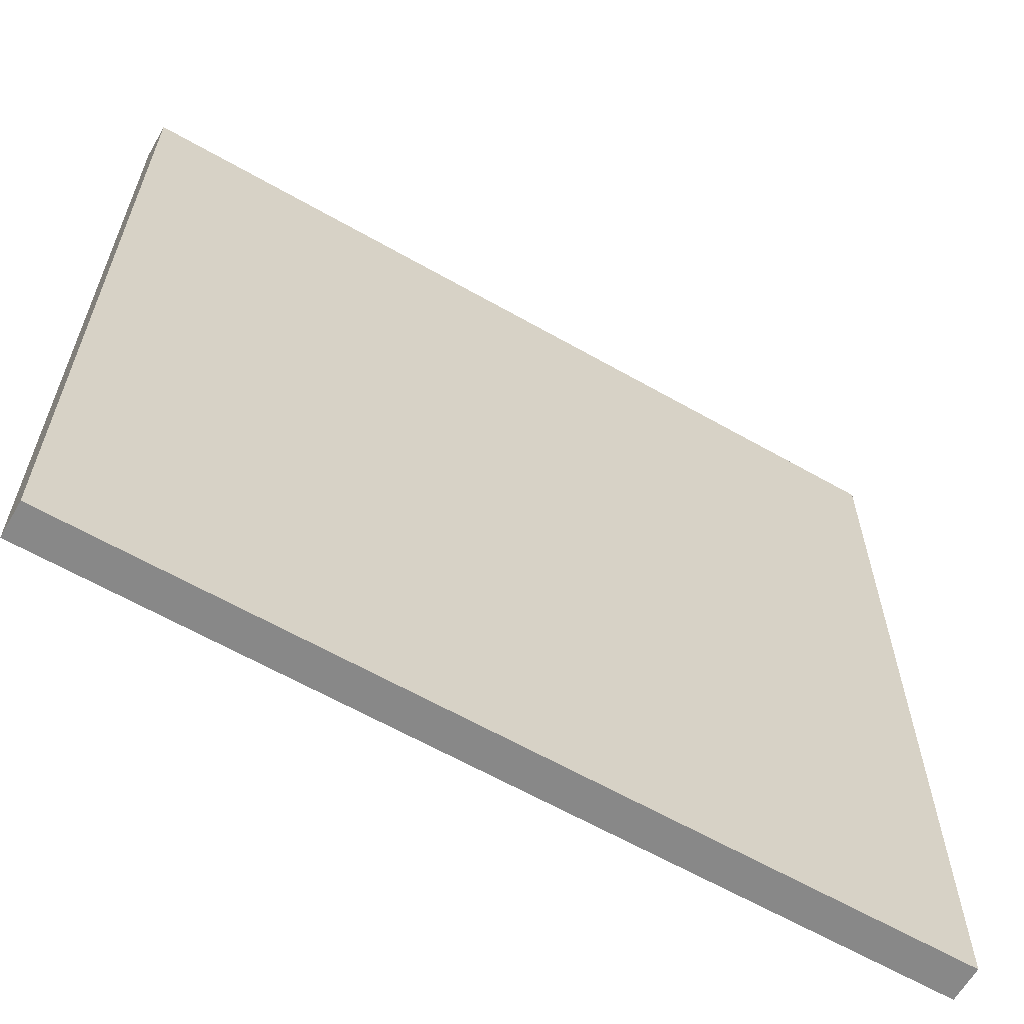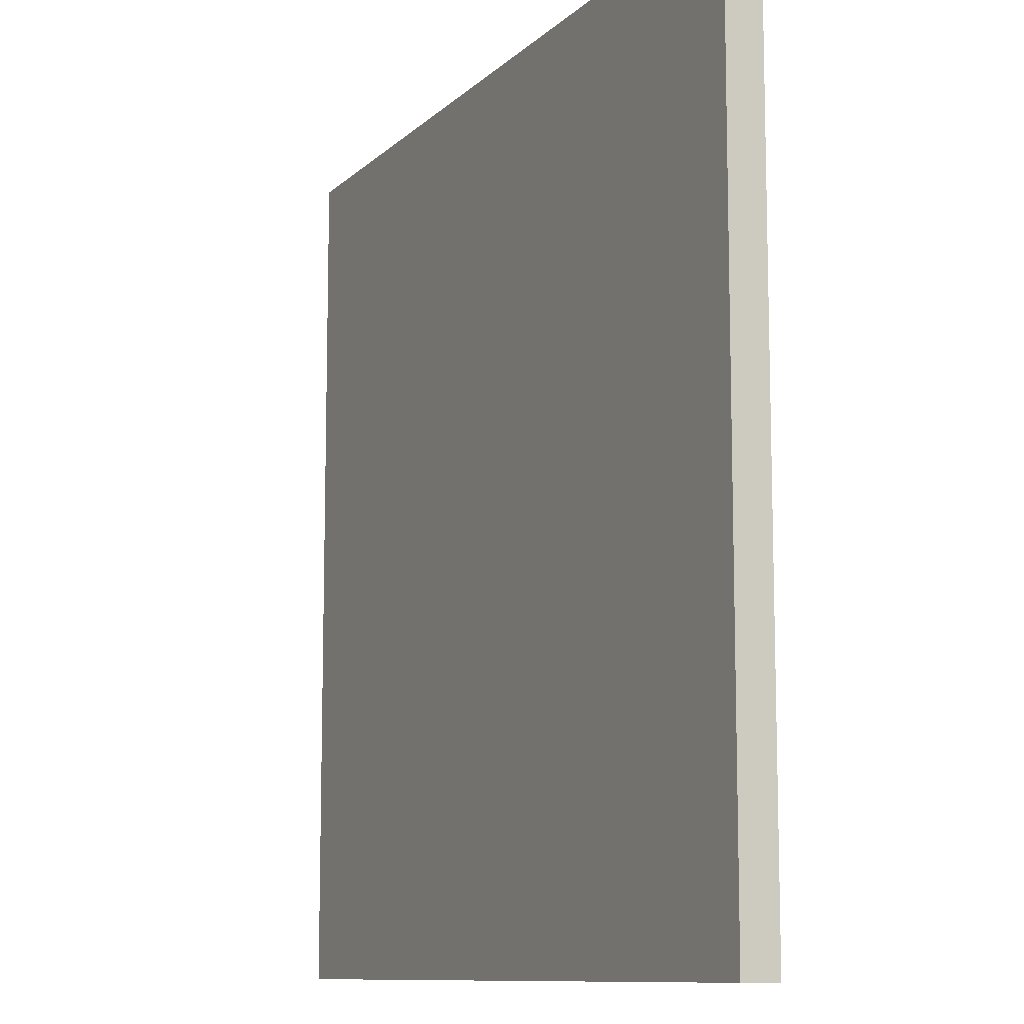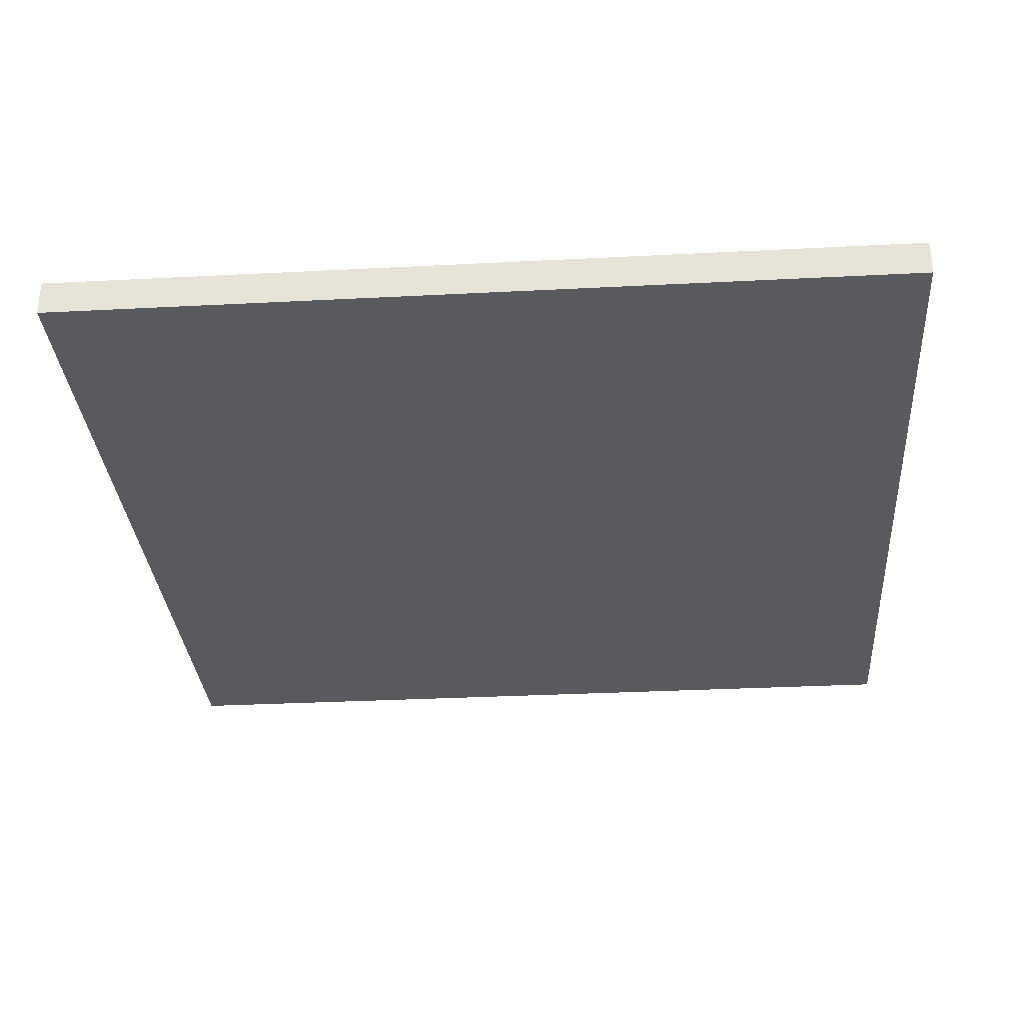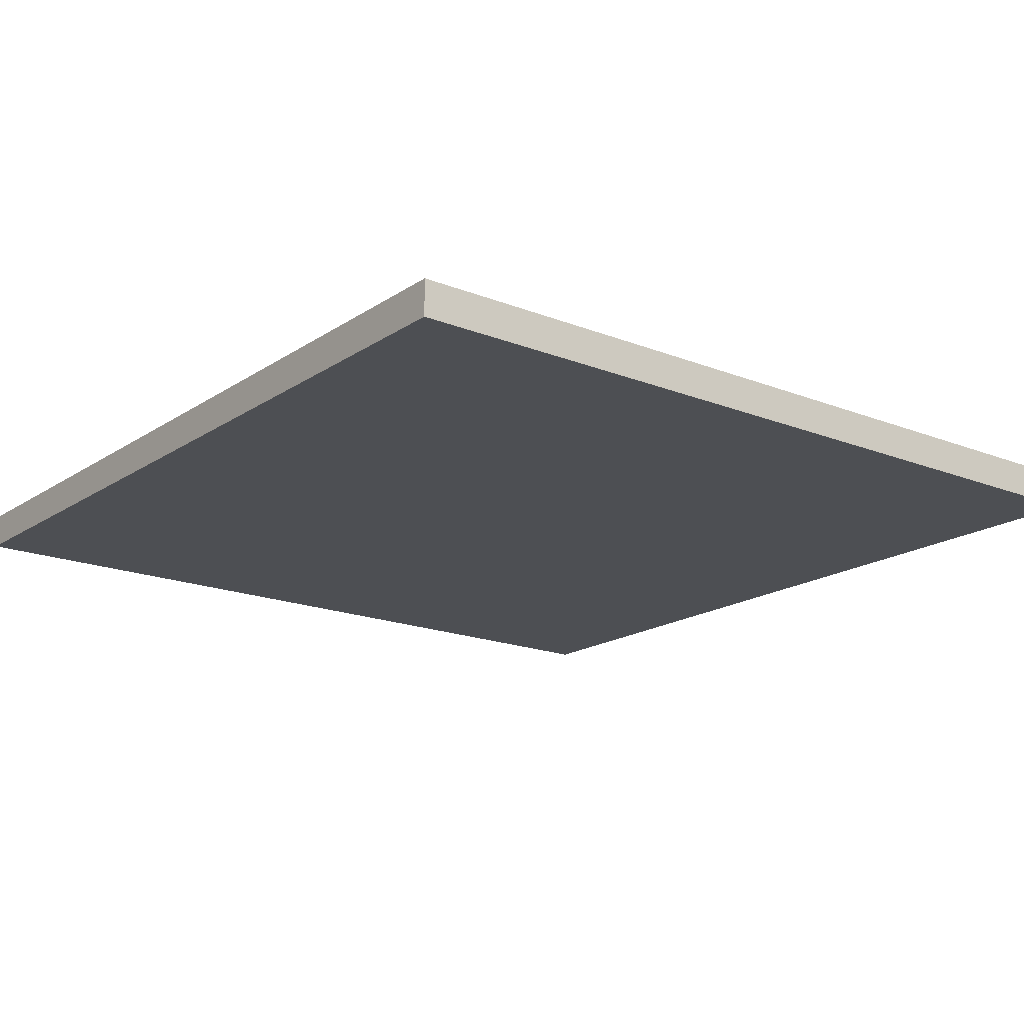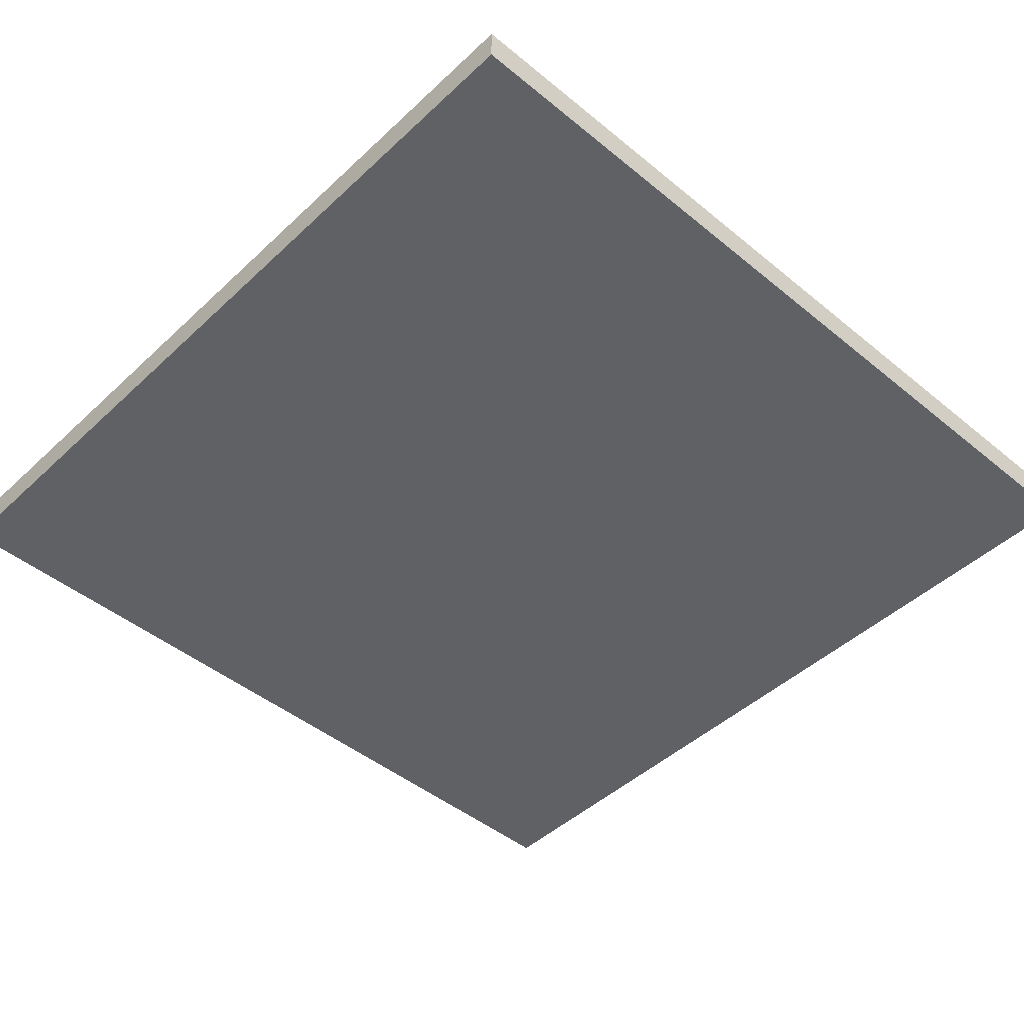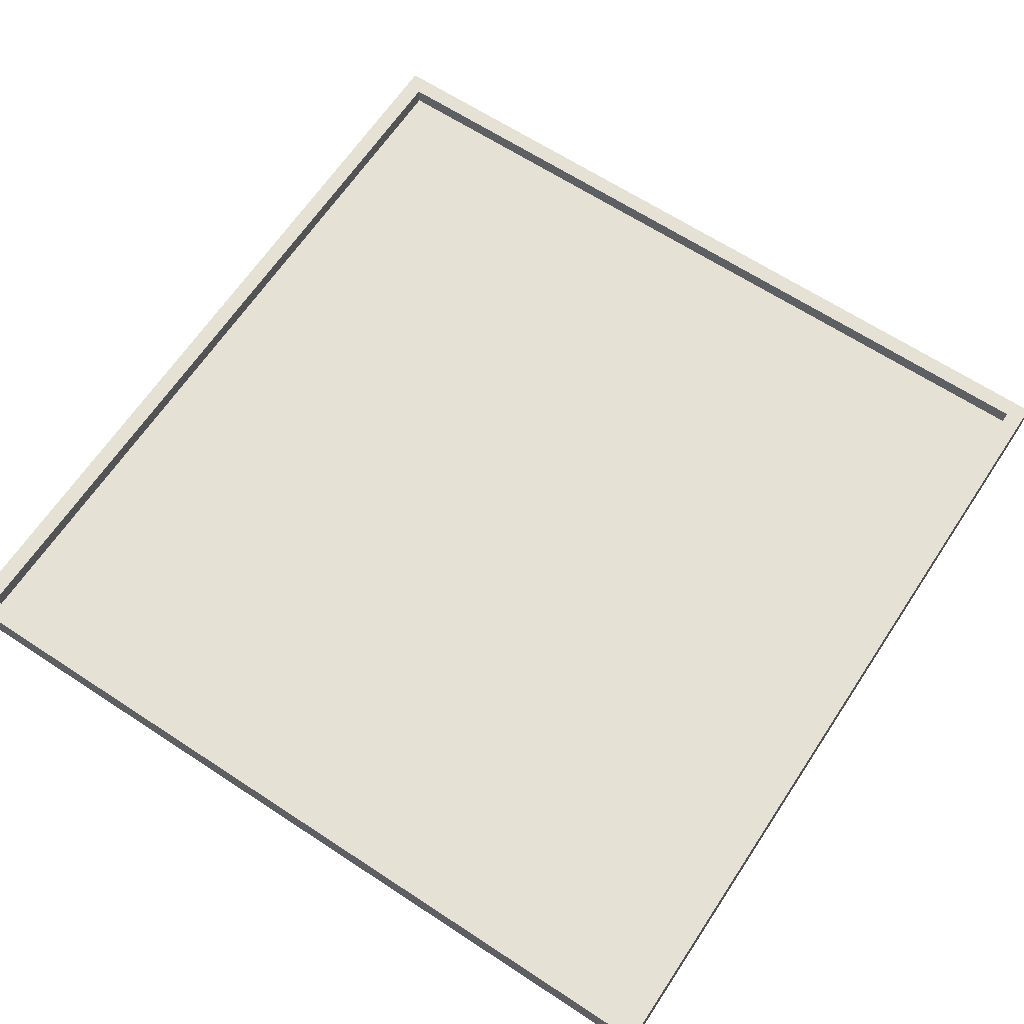
<metadata>
{"format":"obj","ext":"obj","renderer":"f3d","projection":"perspective","resolution":1024,"background":"white","views":[{"elev":-62.8,"azim":-30.0,"up":"+Z"},{"elev":-10.3,"azim":64.2,"up":"+Z"},{"elev":-31.6,"azim":-175.8,"up":"+Y"},{"elev":-17.8,"azim":142.1,"up":"+Y"},{"elev":-45.9,"azim":46.8,"up":"+Y"},{"elev":64.8,"azim":33.5,"up":"+Y"}]}
</metadata>
<code>
o
v -16.8 0 -59.9
v -16.8 0 -55.1
v -16.8 0.1 -59.9
v -16.8 0.1 -55.1
v -16.8 0.2 -59.9
v -16.8 0.2 -55.1
v -12.1 0.1 -59.8
v -12.1 0.1 -55.2
v -12.1 0.2 -59.8
v -12.1 0.2 -55.2
v -16.7 0.1 -59.8
v -16.7 0.1 -55.2
v -16.7 0.2 -59.8
v -16.7 0.2 -55.2
v -12 0 -59.9
v -12 0 -55.1
v -12 0.1 -59.9
v -12 0.1 -55.1
v -12 0.2 -59.9
v -12 0.2 -55.1
v -16.8 0 -59.9
v -16.8 0.1 -59.9
v -16.8 0.2 -59.9
v -12 0 -59.9
v -12 0.1 -59.9
v -12 0.2 -59.9
v -16.7 0.1 -55.2
v -16.7 0.2 -55.2
v -12.1 0.1 -55.2
v -12.1 0.2 -55.2
v -16.7 0.1 -59.8
v -16.7 0.2 -59.8
v -12.1 0.1 -59.8
v -12.1 0.2 -59.8
v -16.8 0 -55.1
v -16.8 0.1 -55.1
v -16.8 0.2 -55.1
v -12 0 -55.1
v -12 0.1 -55.1
v -12 0.2 -55.1
v -16.8 0 -59.9
v -12 0 -59.9
v -16.8 0 -55.1
v -12 0 -55.1
v -16.7 0.1 -59.8
v -12.1 0.1 -59.8
v -16.7 0.1 -55.2
v -12.1 0.1 -55.2
v -16.8 0.2 -59.9
v -12 0.2 -59.9
v -16.7 0.2 -59.8
v -12.1 0.2 -59.8
v -16.7 0.2 -55.2
v -12.1 0.2 -55.2
v -16.8 0.2 -55.1
v -12 0.2 -55.1
f 1 2 3
f 3 2 4
f 3 4 5
f 5 4 6
f 7 8 9
f 9 8 10
f 13 12 11
f 14 12 13
f 17 16 15
f 18 16 17
f 19 18 17
f 20 18 19
f 21 22 24
f 22 23 25
f 24 22 25
f 25 23 26
f 27 28 29
f 29 28 30
f 33 32 31
f 34 32 33
f 38 36 35
f 39 37 36
f 39 36 38
f 40 37 39
f 41 42 43
f 43 42 44
f 47 46 45
f 48 46 47
f 51 50 49
f 52 50 51
f 53 51 49
f 54 50 52
f 55 53 49
f 55 54 53
f 56 50 54
f 56 54 55

</code>
